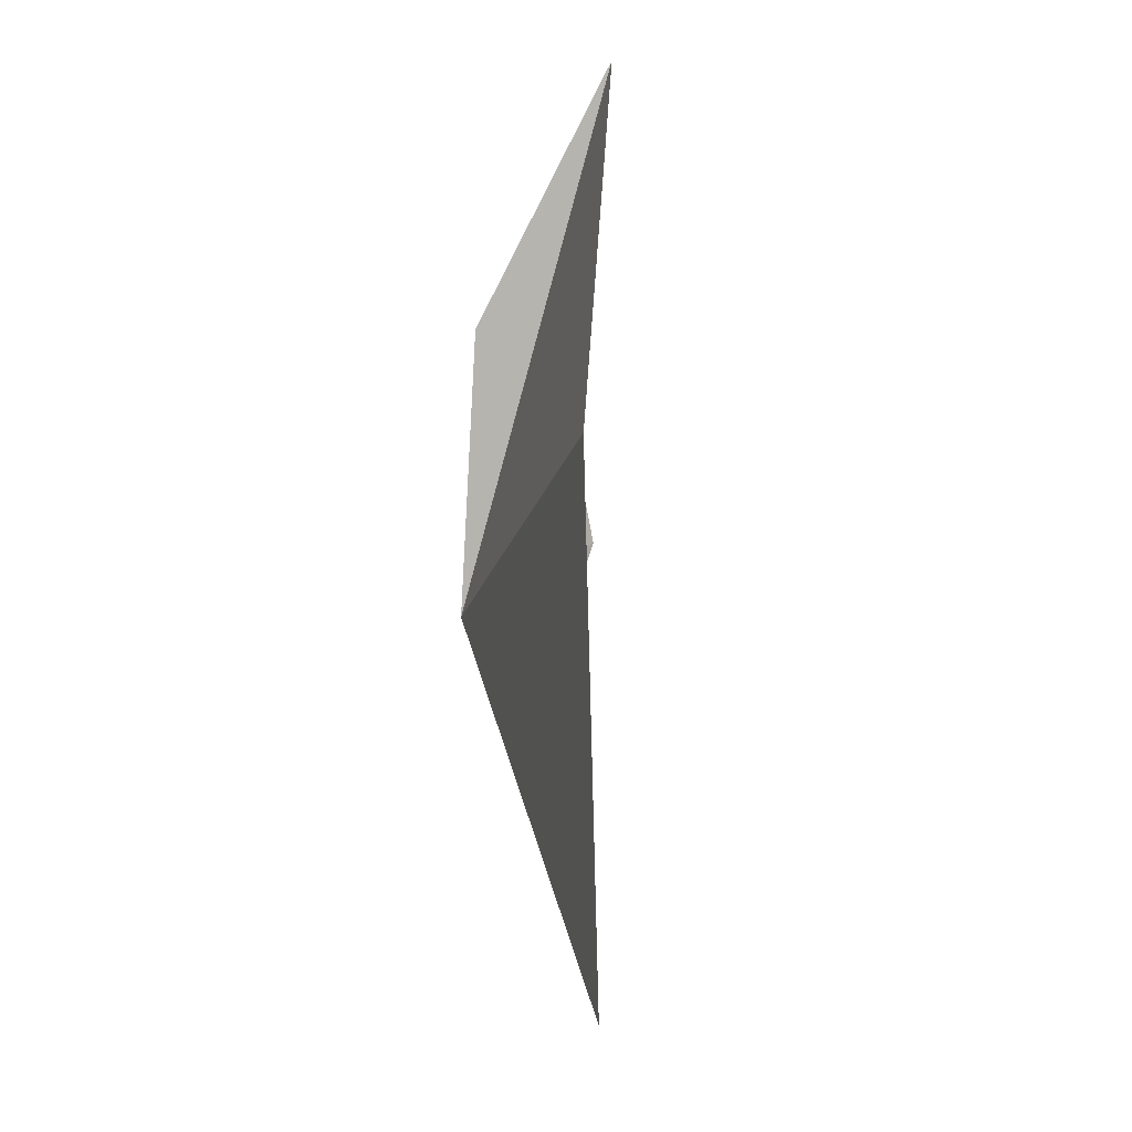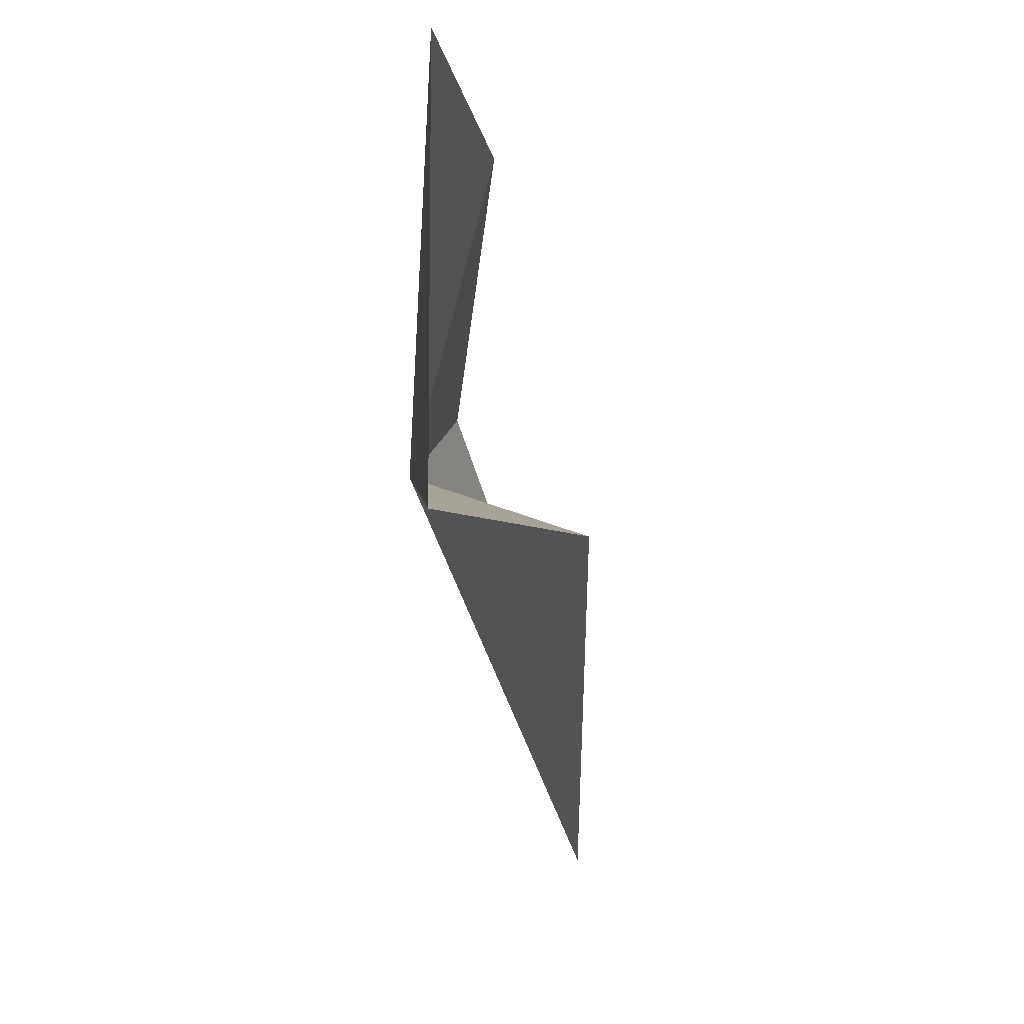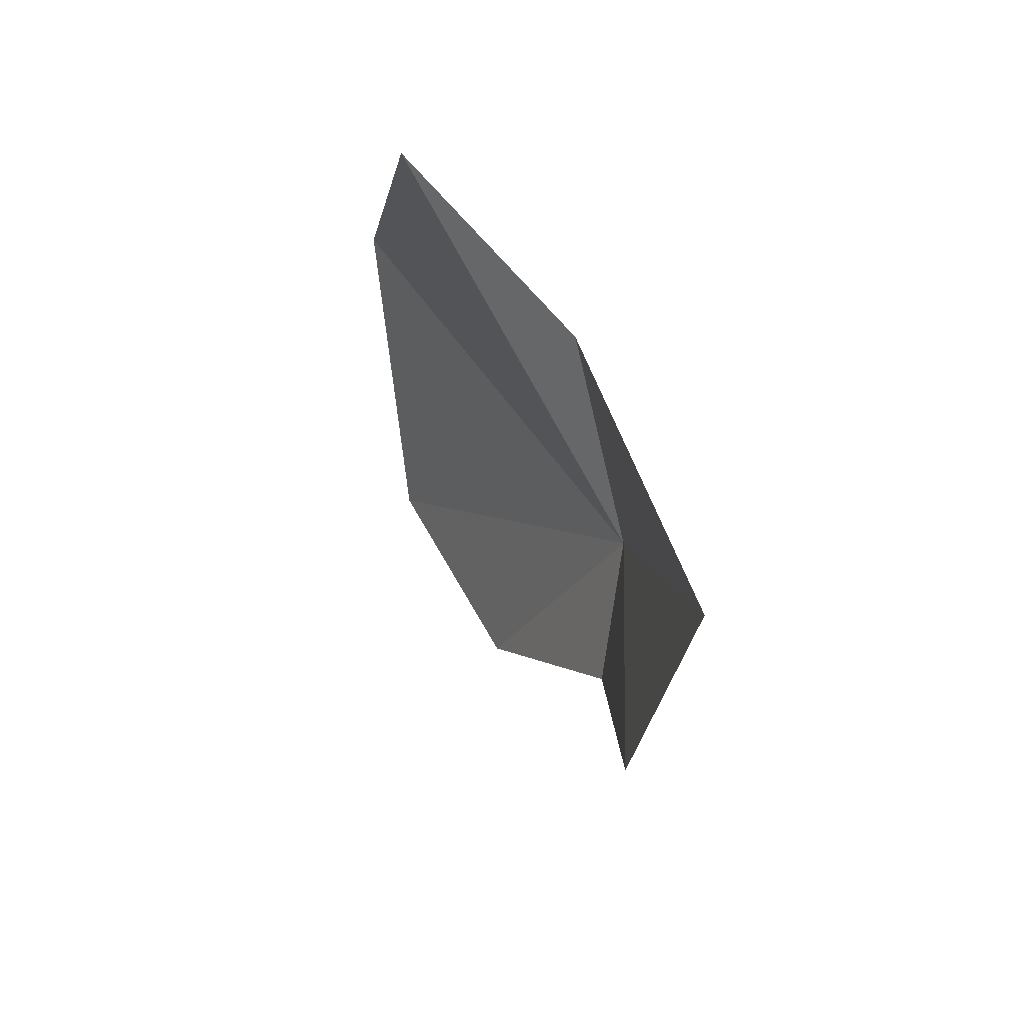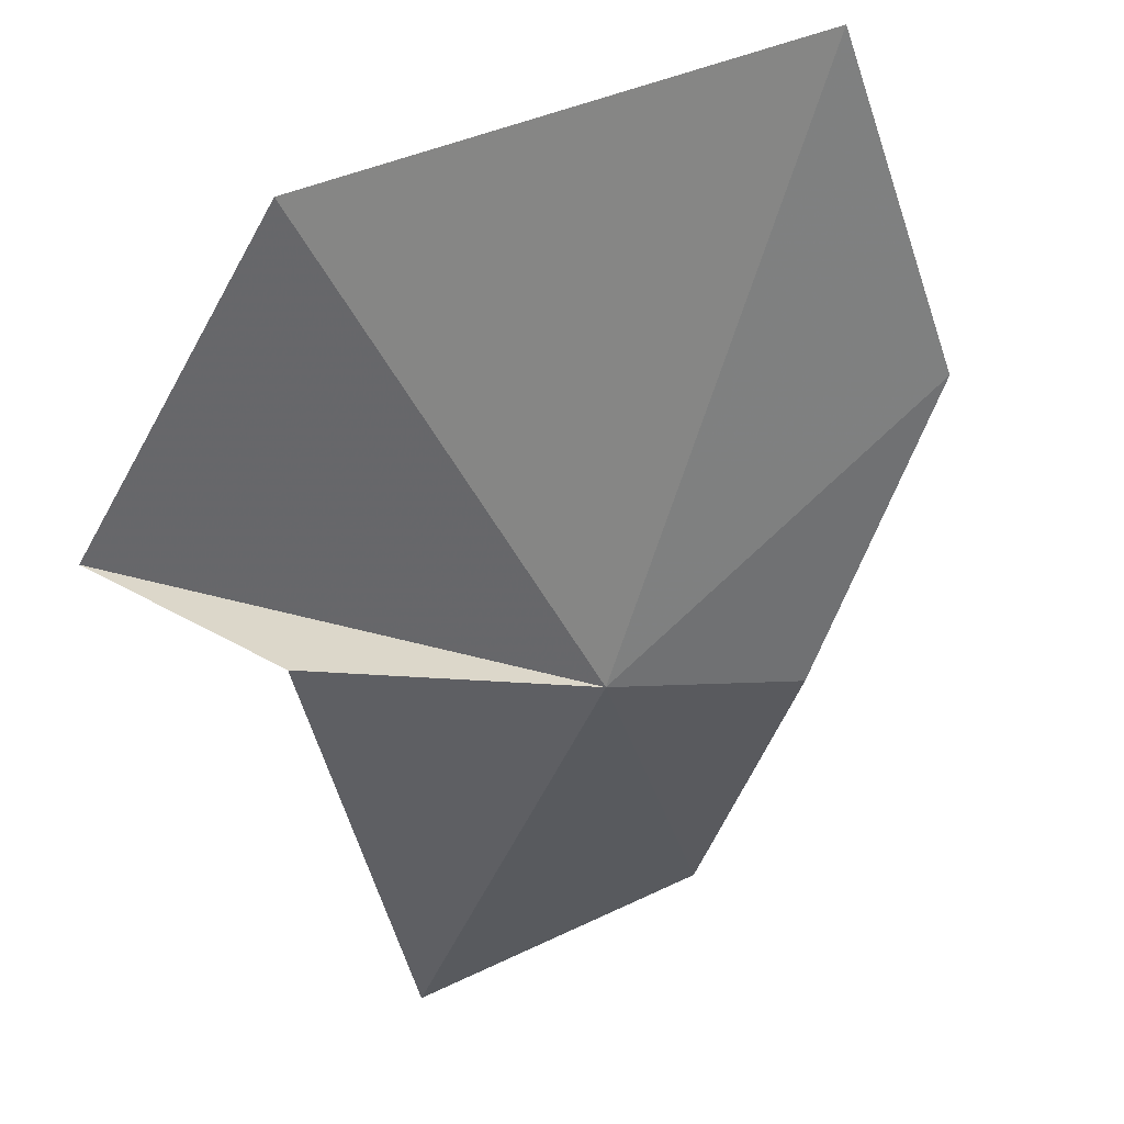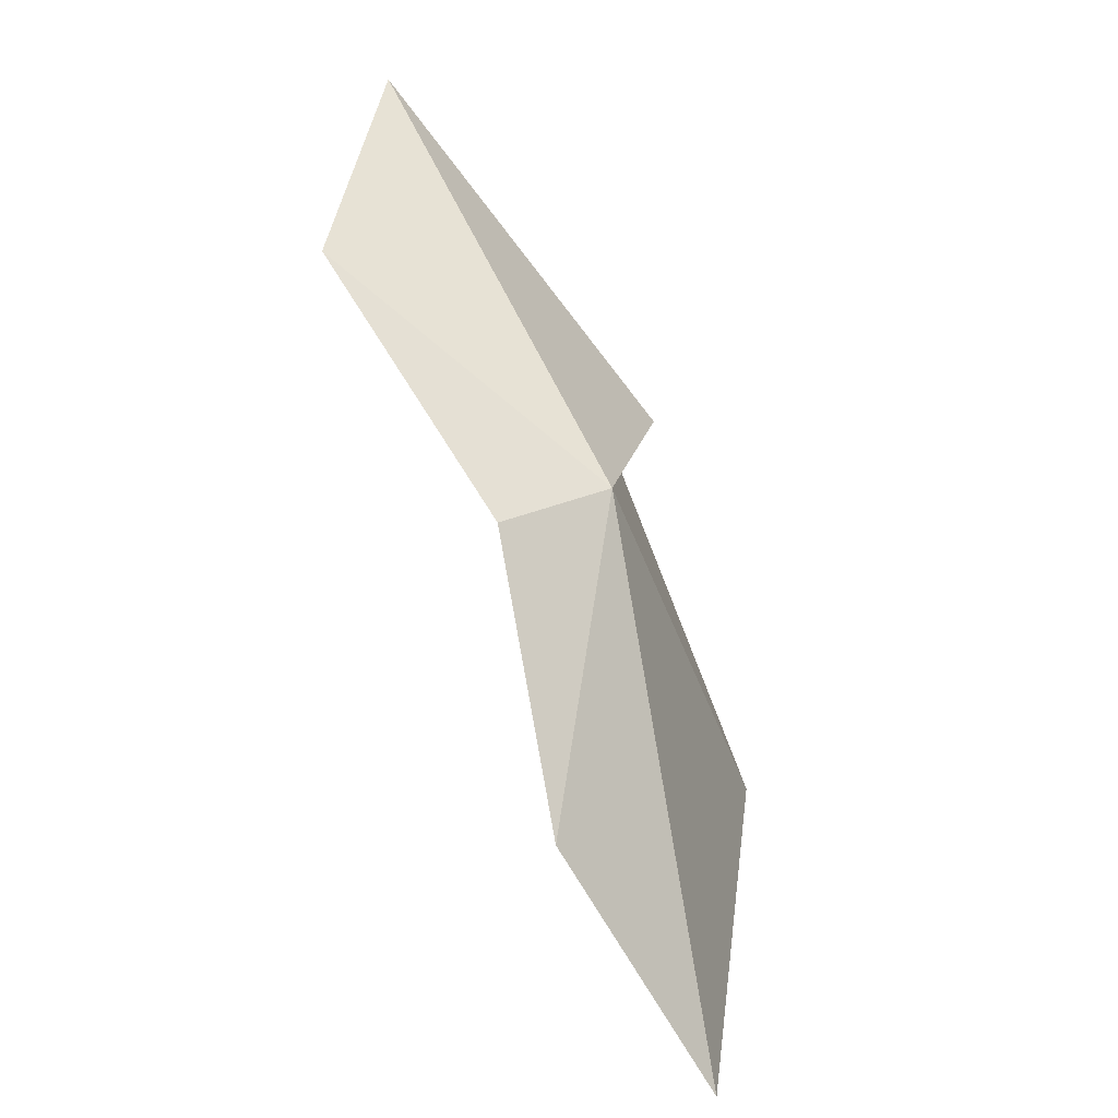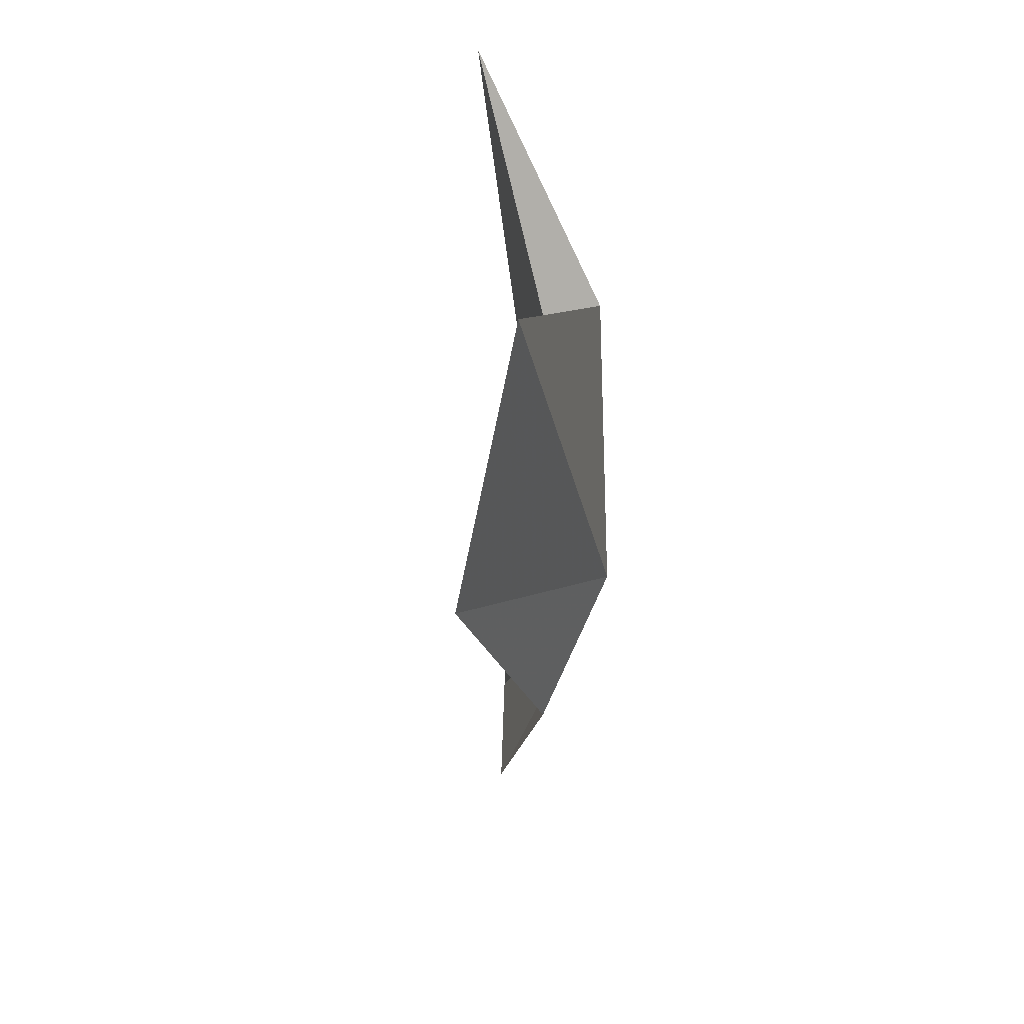
<metadata>
{"format":"obj","ext":"obj","renderer":"f3d","projection":"perspective","resolution":1024,"background":"white","views":[{"elev":-14.7,"azim":116.5,"up":"+Z"},{"elev":74.3,"azim":108.5,"up":"+Z"},{"elev":62.3,"azim":-86.0,"up":"+Z"},{"elev":-29.8,"azim":129.4,"up":"+Y"},{"elev":-52.5,"azim":-29.3,"up":"+Z"},{"elev":33.1,"azim":-60.2,"up":"+Z"}]}
</metadata>
<code>
v -4.644 -24.75 34.65
v 1.954 -18.91 35.6
v 0.3244 -19.46 26.53
v -2.09 -20.29 44.14
v -4.29 -22.04 28.06
v -10.33 -25.9 43.46
v -2.846 -23.51 39.68
v -10.82 -24.92 37.66
v -6.81 -24.48 32.48
f 1 3 2
f 1 2 4
f 1 5 3
f 1 7 6
f 1 6 8
f 1 4 7
f 1 9 5
f 1 8 9

</code>
